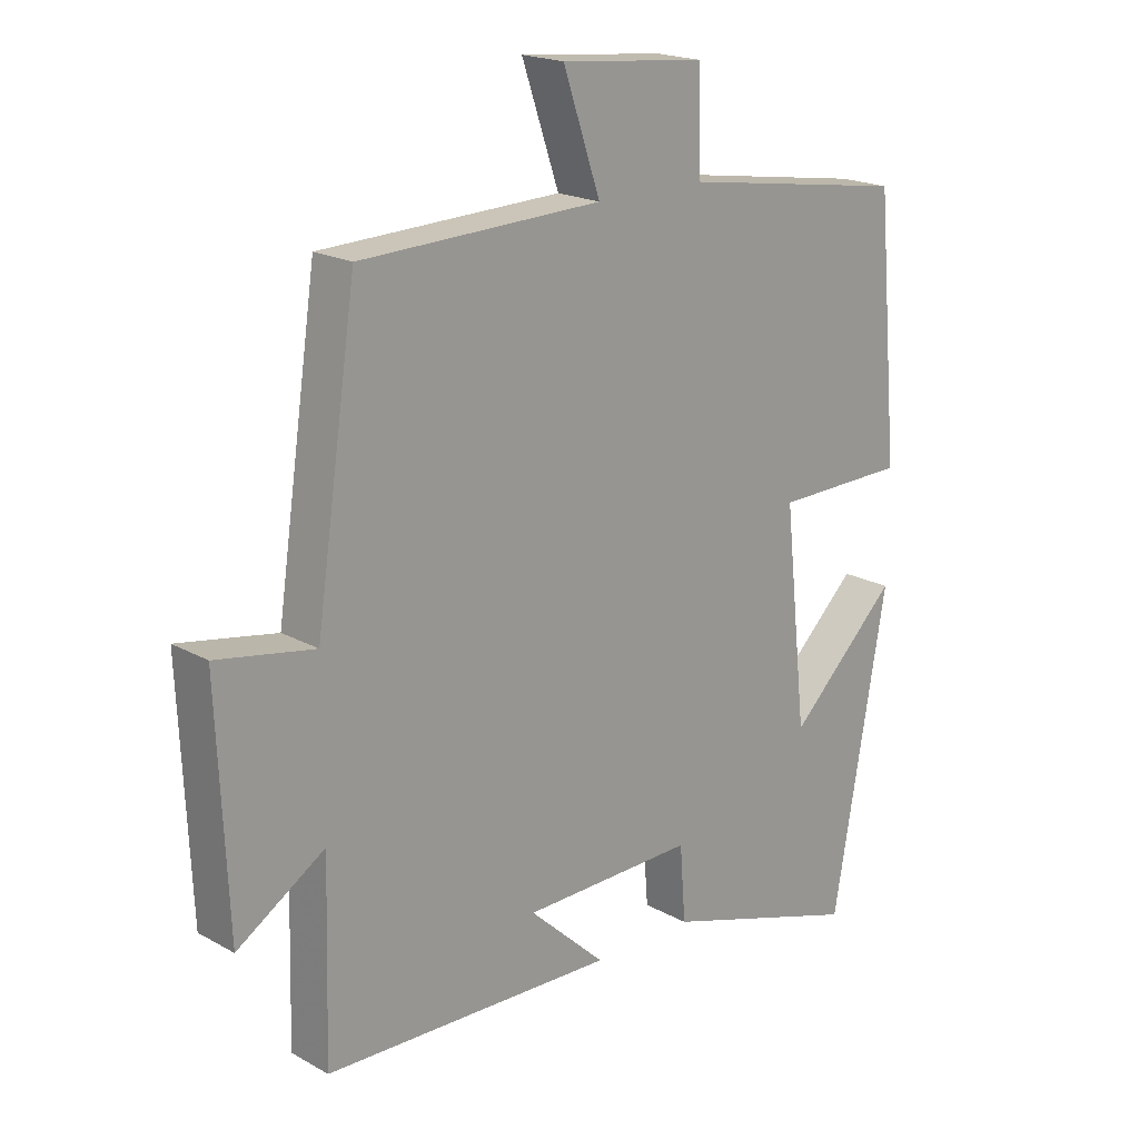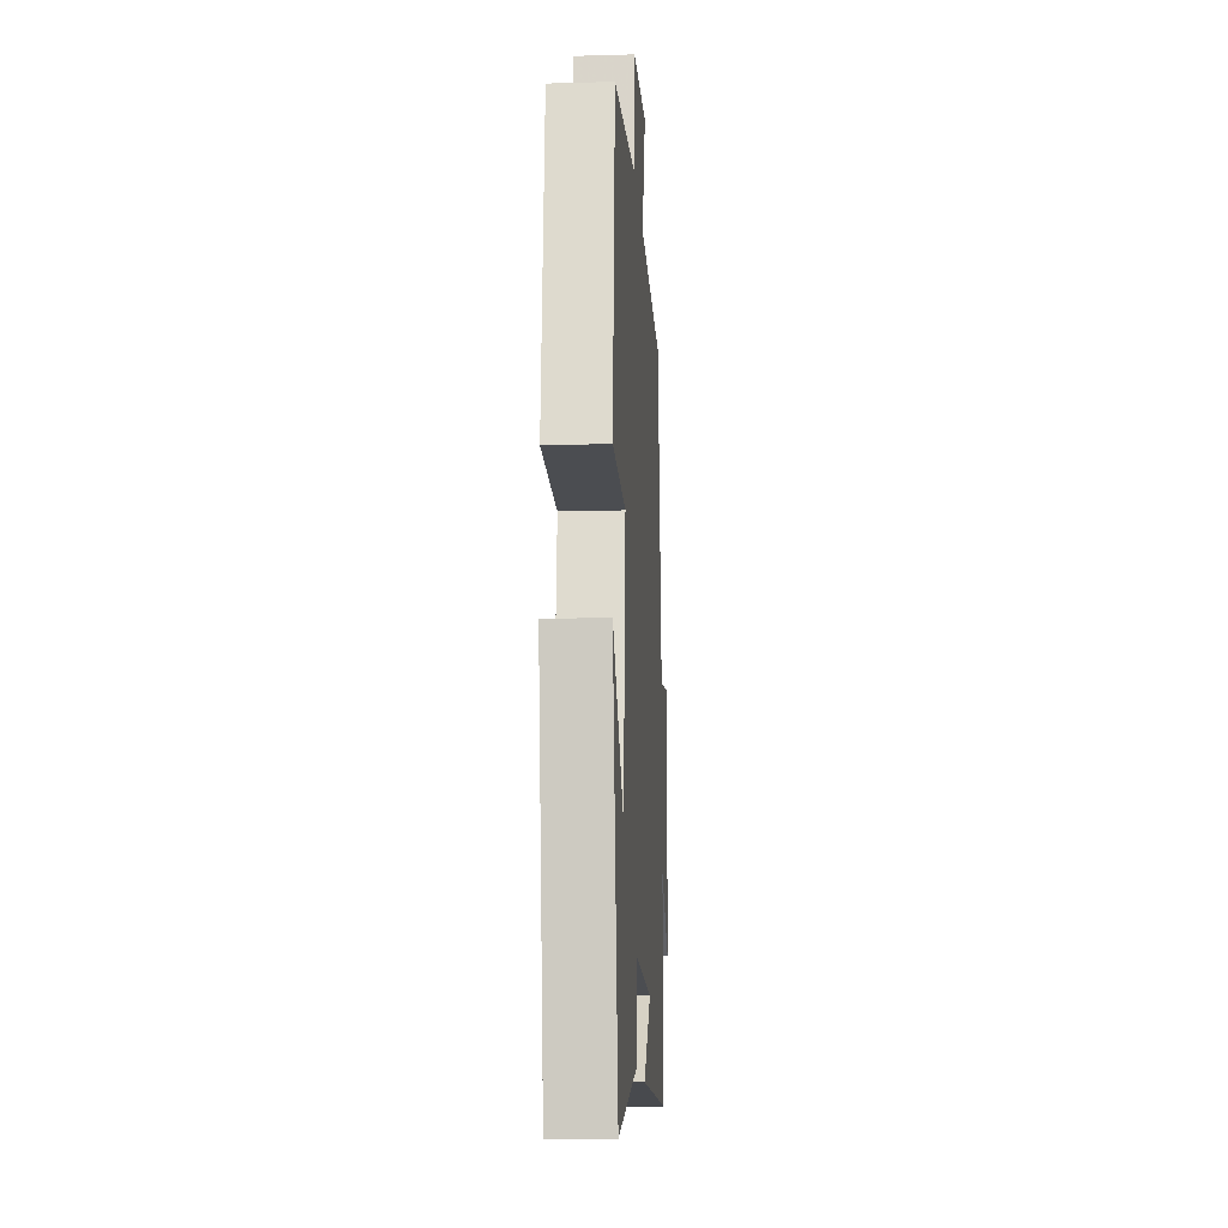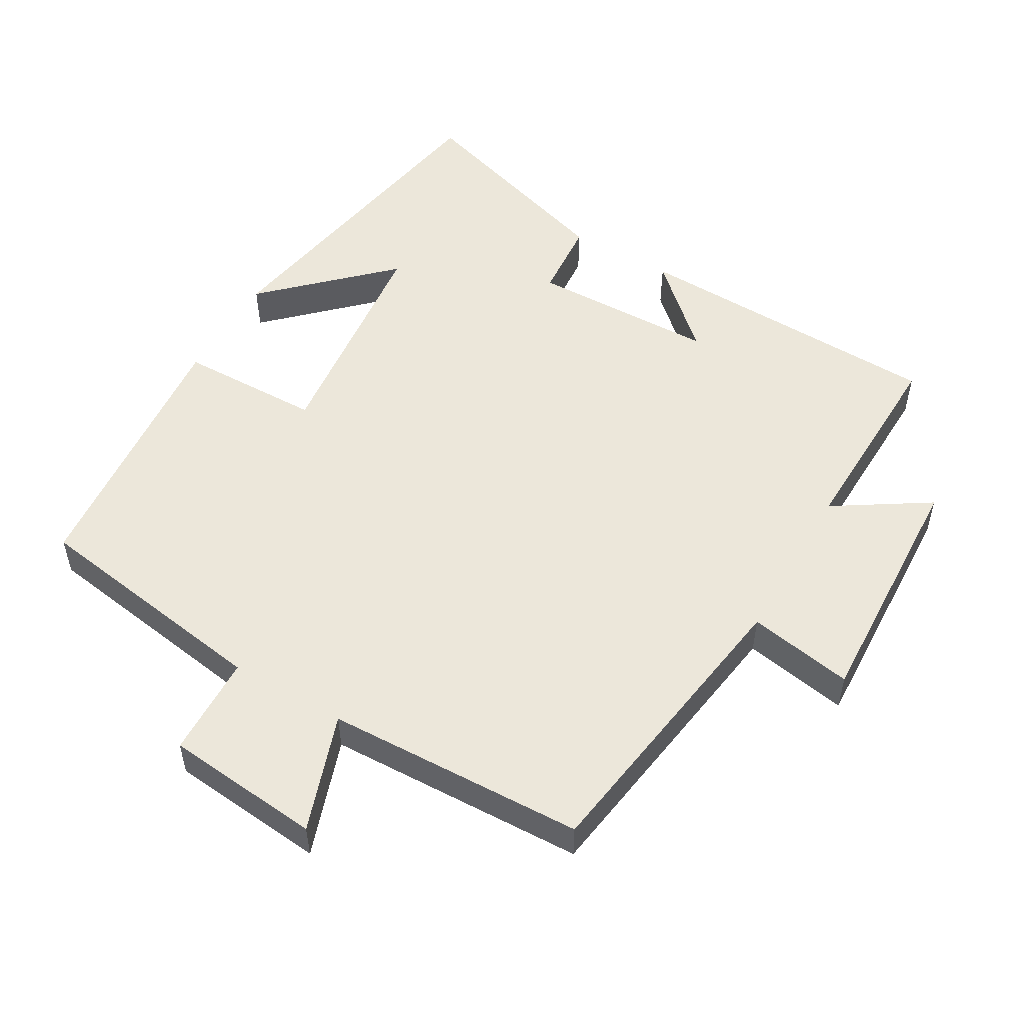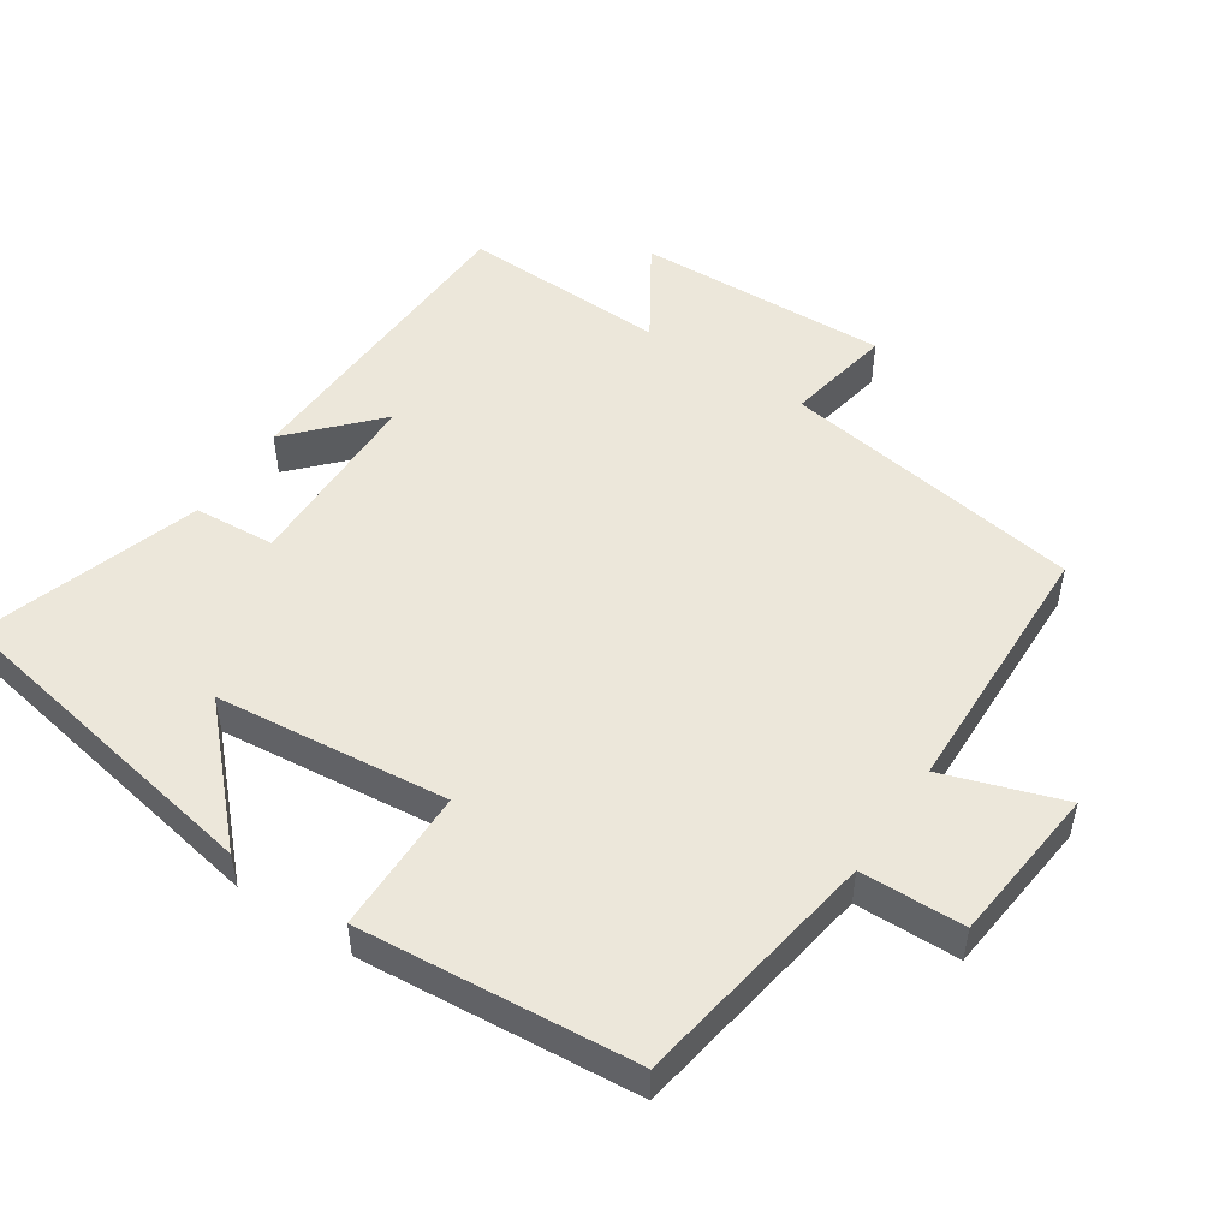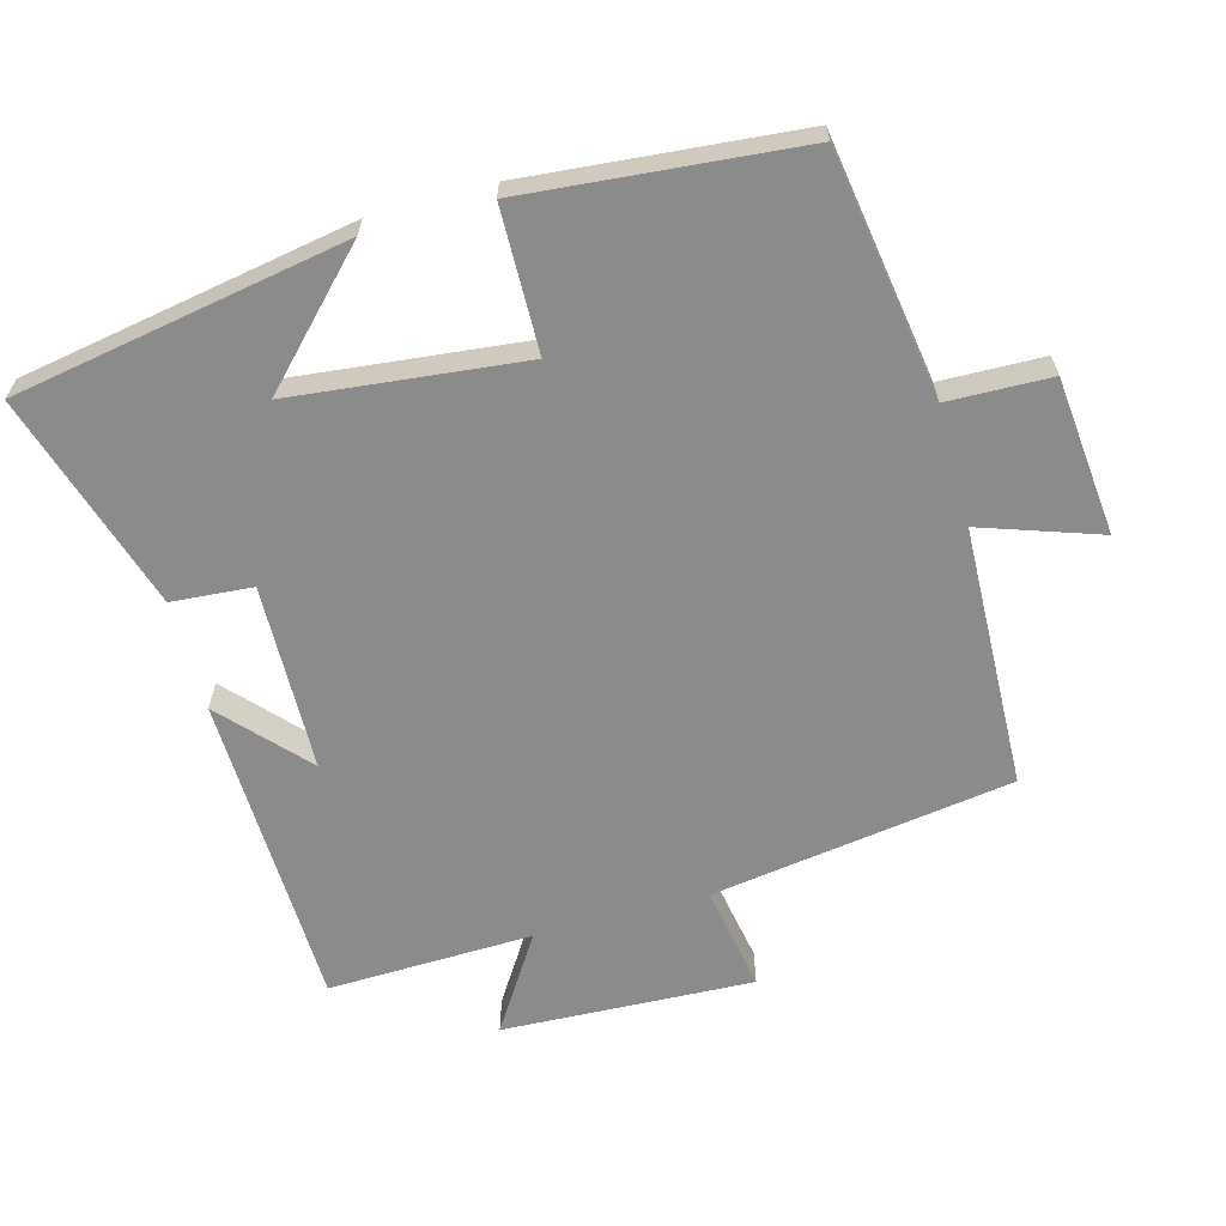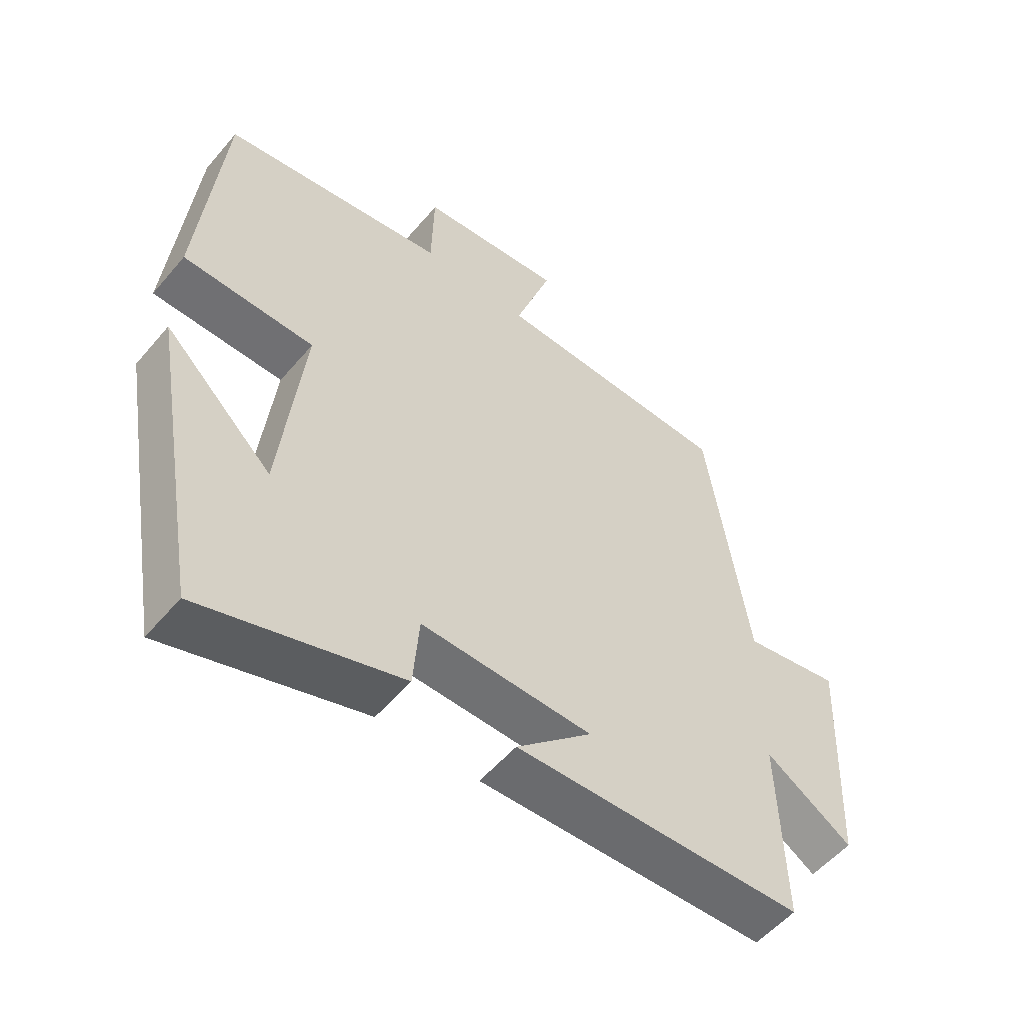
<metadata>
{"format":"obj","ext":"obj","renderer":"f3d","projection":"perspective","resolution":1024,"background":"white","views":[{"elev":19.4,"azim":136.1,"up":"+Z"},{"elev":-14.8,"azim":-86.4,"up":"+Z"},{"elev":52.7,"azim":30.1,"up":"+Y"},{"elev":50.5,"azim":-56.1,"up":"+Y"},{"elev":-63.8,"azim":-74.7,"up":"+Y"},{"elev":-54.4,"azim":-39.4,"up":"+Z"}]}
</metadata>
<code>
v 0.436 0.07 0.487
v 0.5 0.07 0.054
v 0.652 0.07 0.081
v 0.636 0.07 -0.279
v 0.5 0.07 -0.192
v 0.508 0.07 -0.486
v 0.054 0.07 -0.5
v 0.173 0.07 -0.39
v -0.095 0.07 -0.384
v -0.104 0.07 -0.5
v -0.416 0.07 -0.598
v -0.5 0.07 -0.12
v -0.33 0.07 -0.284
v -0.294 0.07 0.048
v -0.5 0.07 0.052
v -0.464 0.07 0.446
v -0.111 0.07 0.5
v -0.107 0.07 0.648
v 0.119 0.07 0.67
v 0.061 0.07 0.5
v 0.436 0 0.487
v 0.5 0 0.054
v 0.652 0 0.081
v 0.636 0 -0.279
v 0.5 0 -0.192
v 0.508 0 -0.486
v 0.054 0 -0.5
v 0.173 0 -0.39
v -0.095 0 -0.384
v -0.104 0 -0.5
v -0.416 0 -0.598
v -0.5 0 -0.12
v -0.33 0 -0.284
v -0.294 0 0.048
v -0.5 0 0.052
v -0.464 0 0.446
v -0.111 0 0.5
v -0.107 0 0.648
v 0.119 0 0.67
v 0.061 0 0.5
f 17 18 19 20
f 20 1 2
f 17 20 2
f 16 17 2
f 15 16 2
f 14 15 2
f 13 14 2
f 11 12 13
f 9 10 11 13
f 13 2 3
f 9 13 3
f 8 9 3
f 5 6 7 8
f 5 8 3
f 3 4 5
f 40 39 38 37
f 22 21 40
f 22 40 37
f 22 37 36
f 22 36 35
f 22 35 34
f 22 34 33
f 33 32 31
f 33 31 30 29
f 23 22 33
f 23 33 29
f 23 29 28
f 28 27 26 25
f 23 28 25
f 25 24 23
f 1 21 22 2
f 2 22 23 3
f 3 23 24 4
f 4 24 25 5
f 5 25 26 6
f 6 26 27 7
f 7 27 28 8
f 8 28 29 9
f 9 29 30 10
f 10 30 31 11
f 11 31 32 12
f 12 32 33 13
f 13 33 34 14
f 14 34 35 15
f 15 35 36 16
f 16 36 37 17
f 17 37 38 18
f 18 38 39 19
f 19 39 40 20
f 20 40 21 1

</code>
